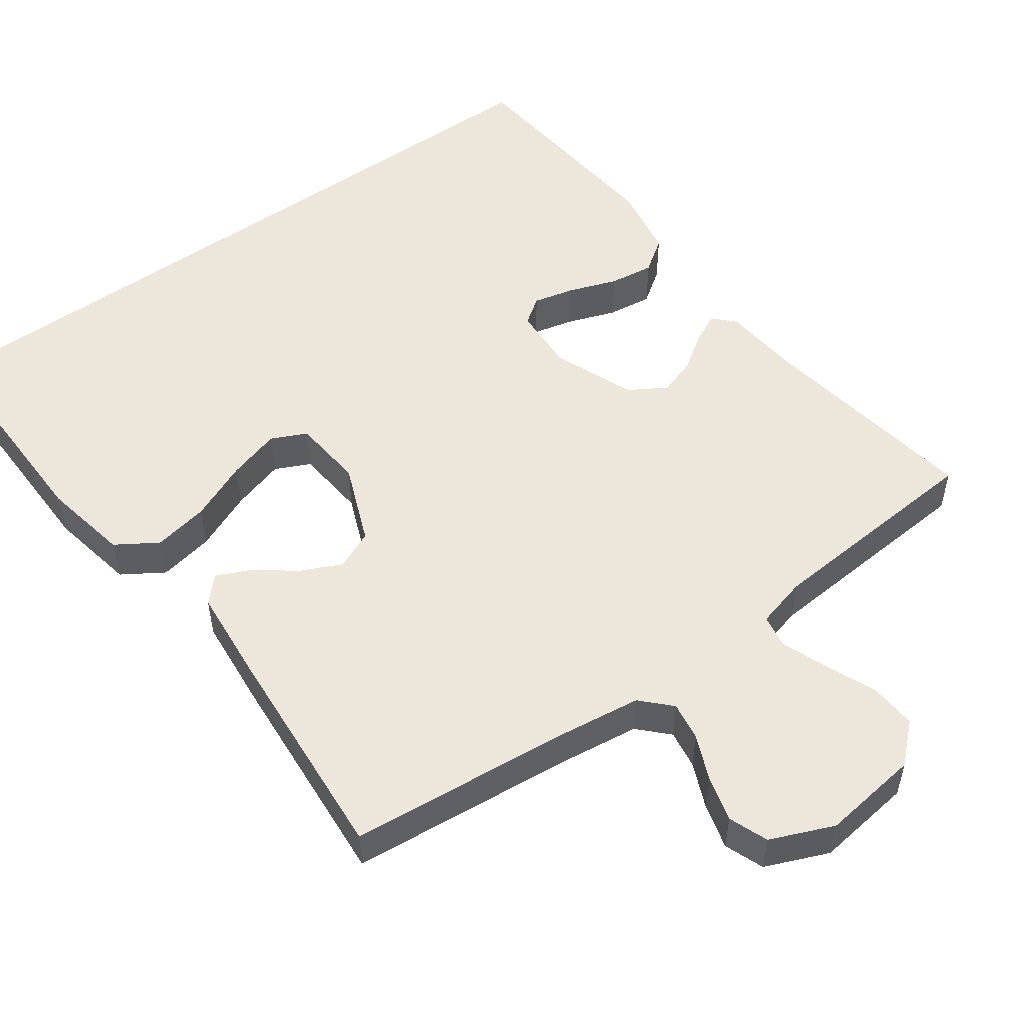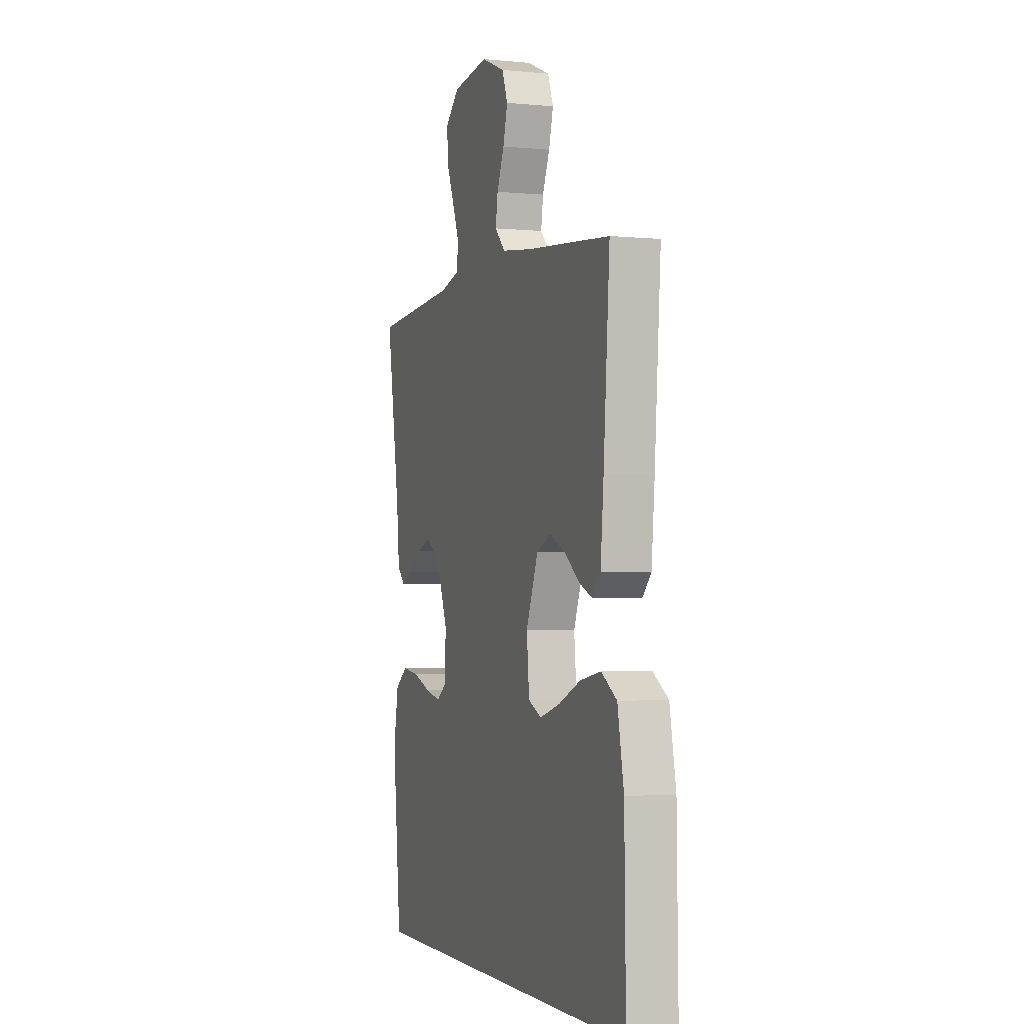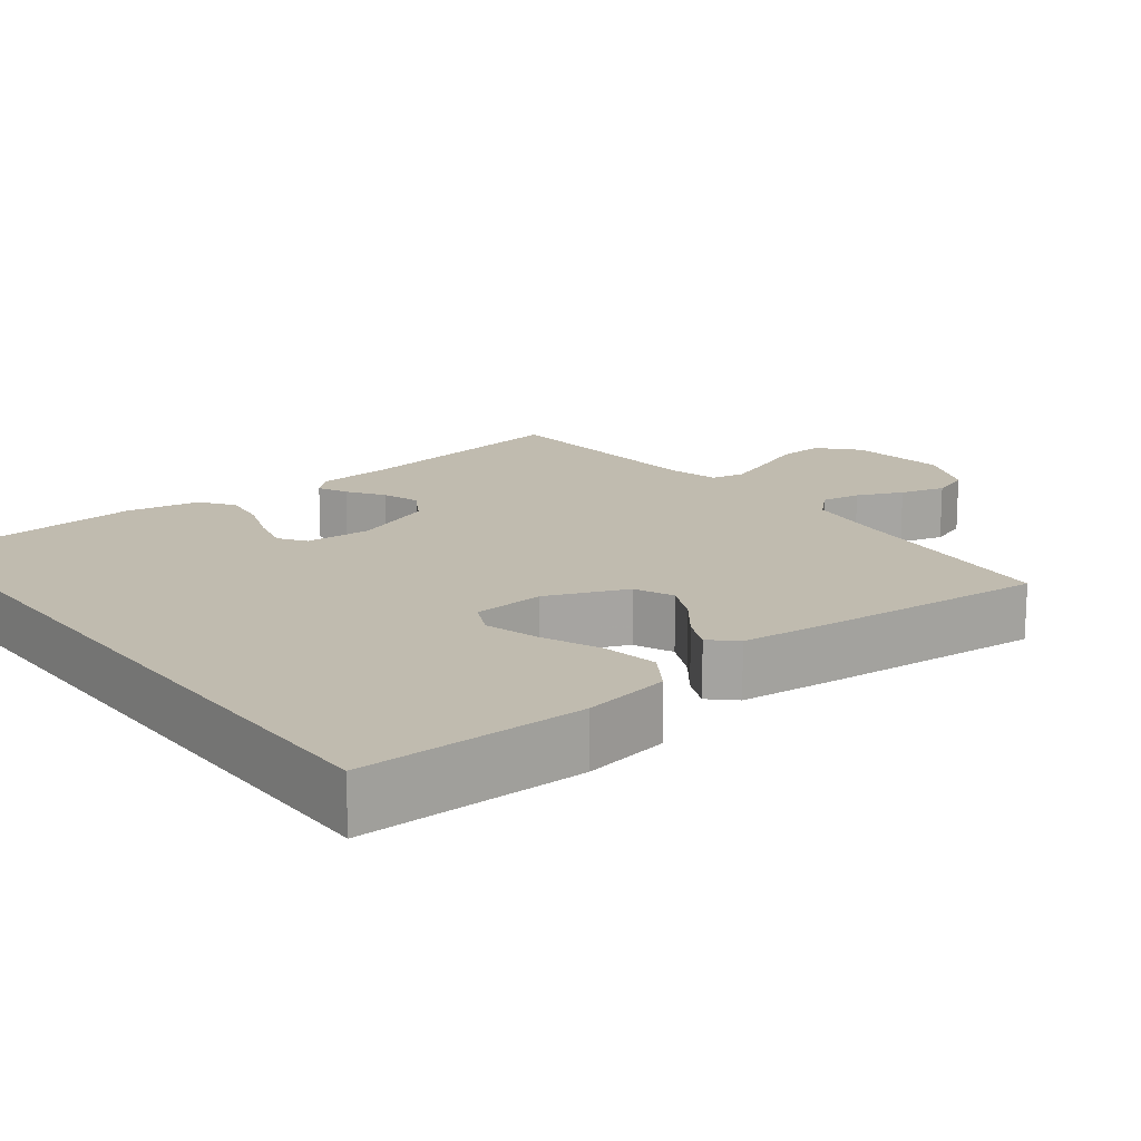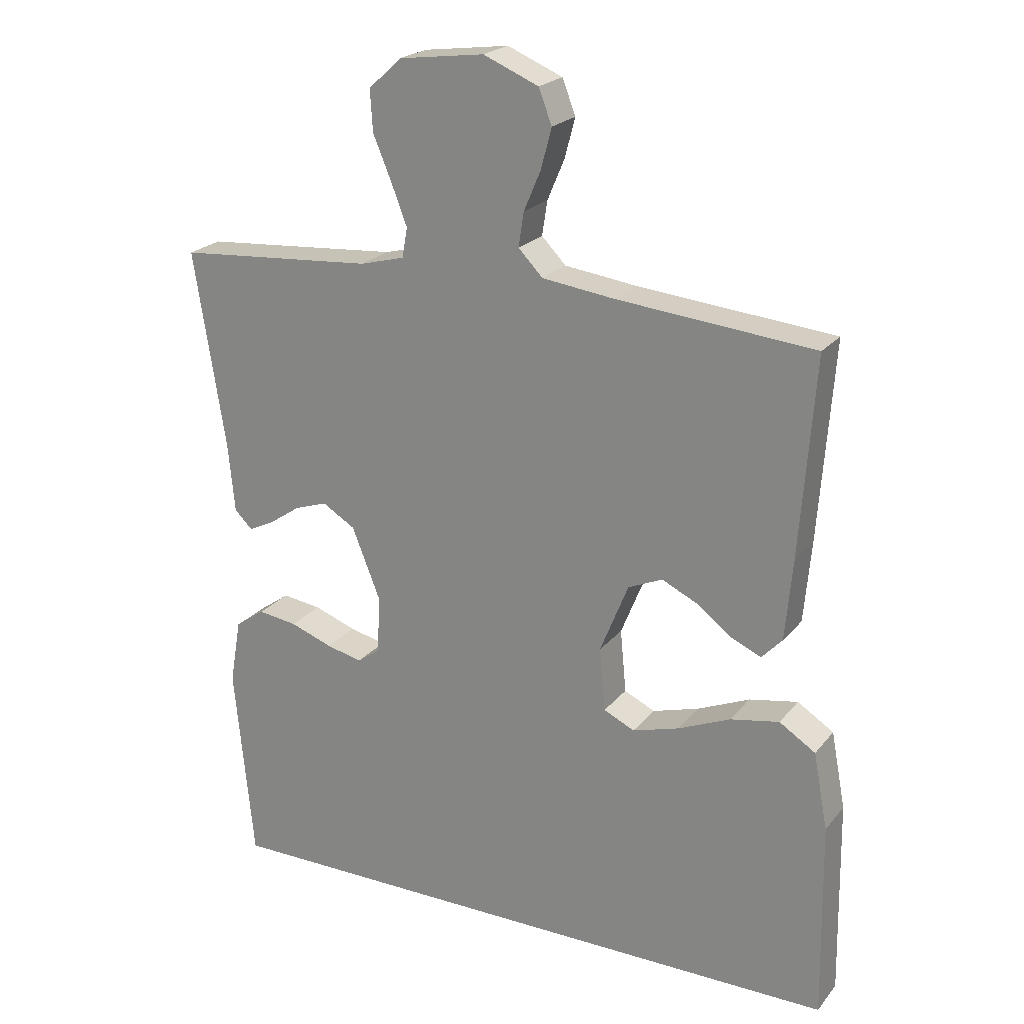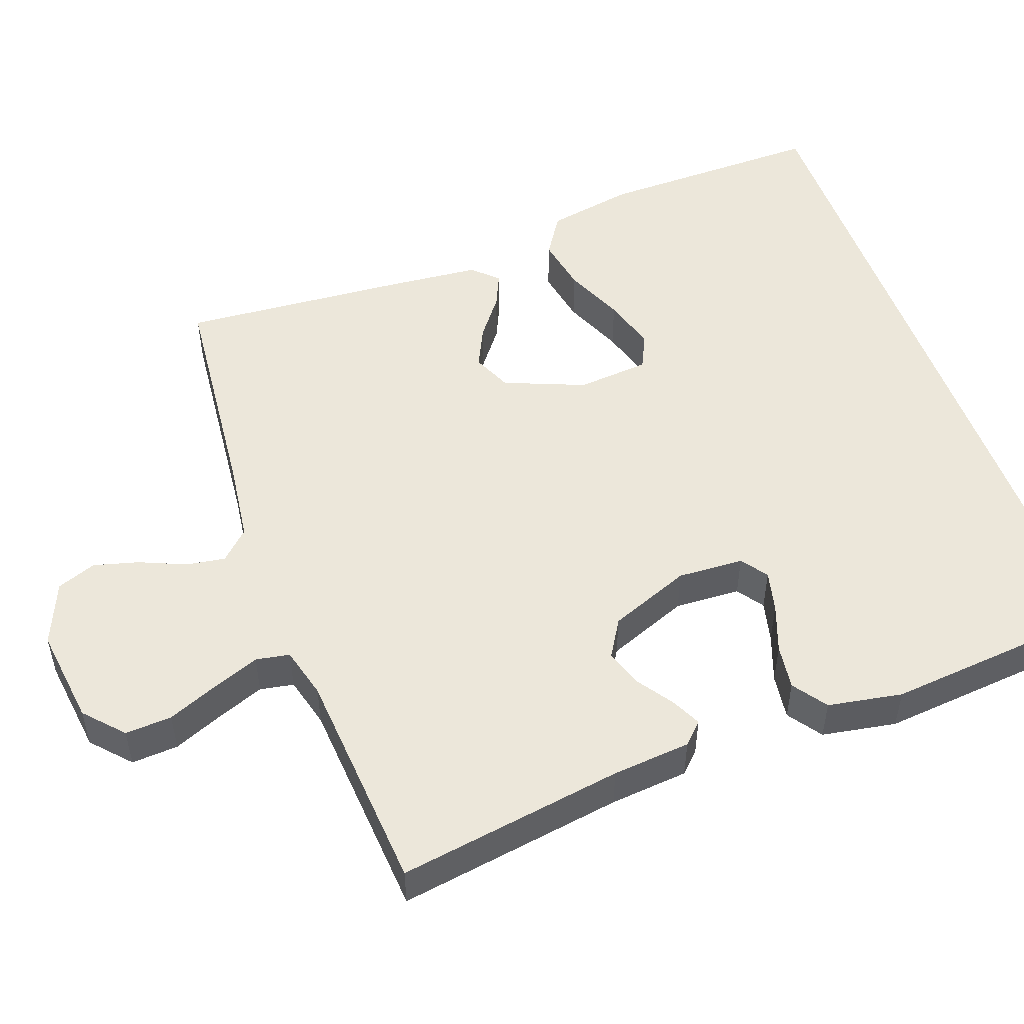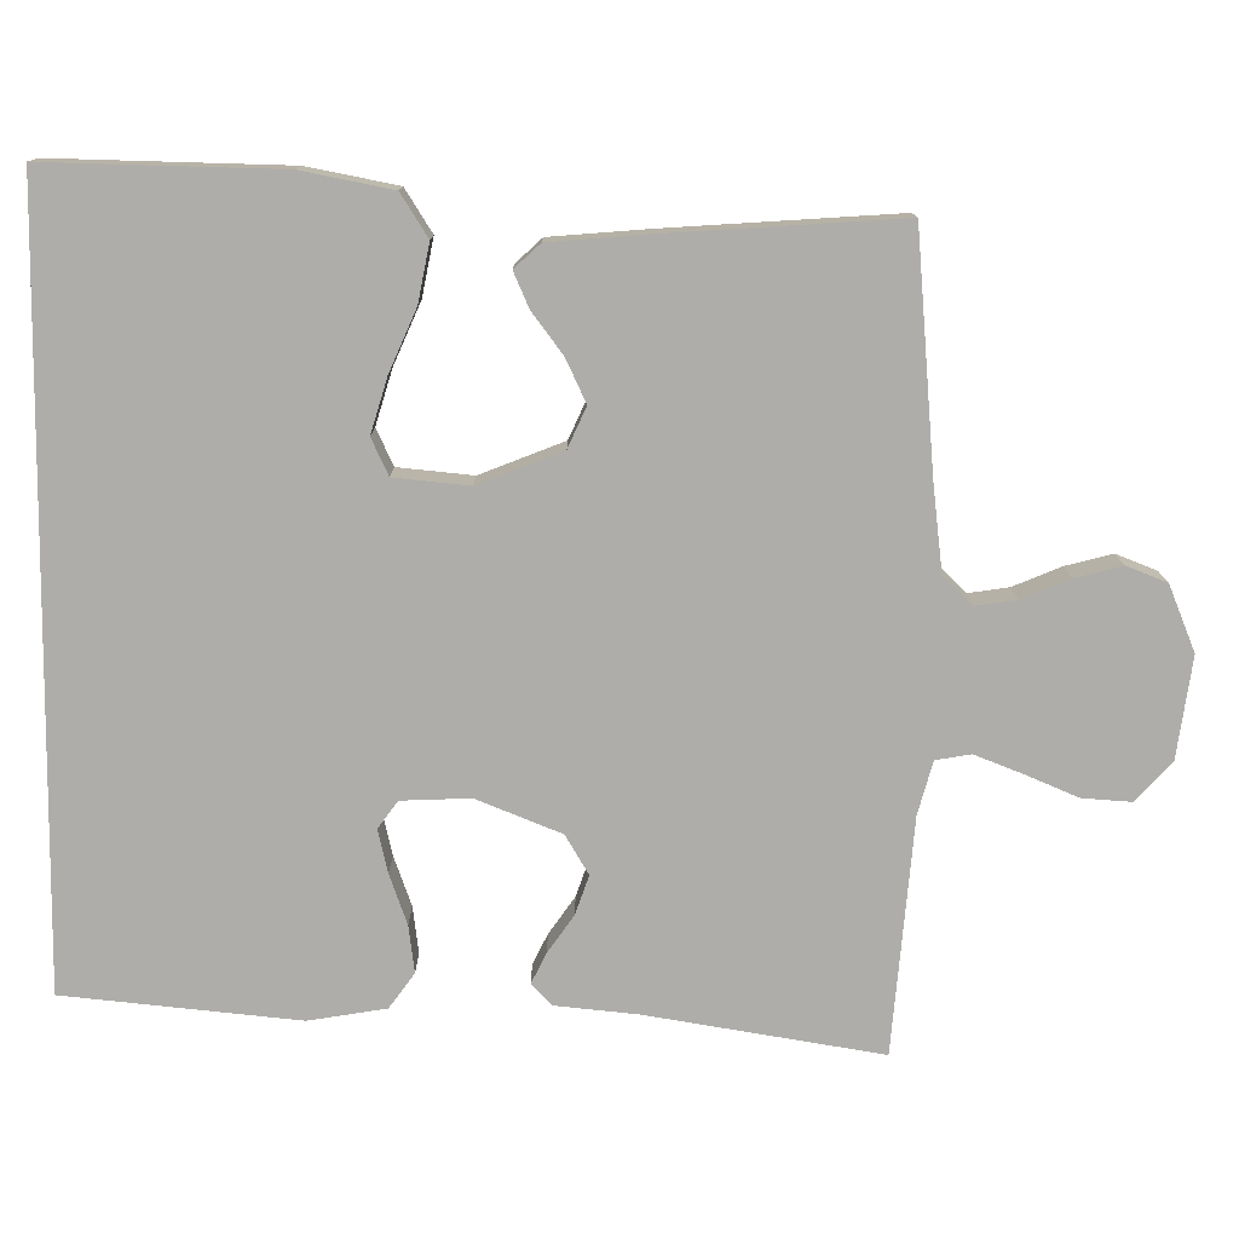
<metadata>
{"format":"obj","ext":"obj","renderer":"f3d","projection":"perspective","resolution":1024,"background":"white","views":[{"elev":52.3,"azim":-35.7,"up":"+Y"},{"elev":-2.3,"azim":-109.2,"up":"+Z"},{"elev":16.0,"azim":-127.2,"up":"+Y"},{"elev":22.2,"azim":-151.8,"up":"+Z"},{"elev":51.1,"azim":70.3,"up":"+Y"},{"elev":-77.3,"azim":-90.7,"up":"+Y"}]}
</metadata>
<code>
v -0.5 0.07 0.5
v -0.2 0.07 0.528
v -0.091 0.07 0.542
v -0.054 0.07 0.58
v -0.062 0.07 0.632
v -0.088 0.07 0.693
v -0.104 0.07 0.753
v -0.084 0.07 0.805
v 0 0.07 0.84
v 0.13 0.07 0.823
v 0.18 0.07 0.777
v 0.176 0.07 0.715
v 0.148 0.07 0.648
v 0.124 0.07 0.586
v 0.132 0.07 0.541
v 0.2 0.07 0.523
v 0.5 0.07 0.5
v 0.452 0.07 0.2
v 0.442 0.07 0.096
v 0.415 0.07 0.069
v 0.376 0.07 0.088
v 0.328 0.07 0.121
v 0.278 0.07 0.138
v 0.228 0.07 0.108
v 0.185 0.07 0
v 0.189 0.07 -0.088
v 0.224 0.07 -0.113
v 0.279 0.07 -0.1
v 0.343 0.07 -0.077
v 0.403 0.07 -0.069
v 0.448 0.07 -0.101
v 0.465 0.07 -0.2
v 0.436 0.07 -0.5
v -0.55 0.07 -0.5
v -0.545 0.07 -0.2
v -0.523 0.07 -0.084
v -0.468 0.07 -0.049
v -0.394 0.07 -0.063
v -0.315 0.07 -0.097
v -0.244 0.07 -0.118
v -0.197 0.07 -0.096
v -0.188 0.07 0
v -0.231 0.07 0.107
v -0.283 0.07 0.13
v -0.338 0.07 0.104
v -0.391 0.07 0.064
v -0.436 0.07 0.044
v -0.467 0.07 0.077
v -0.478 0.07 0.2
v -0.5 0 0.5
v -0.2 0 0.528
v -0.091 0 0.542
v -0.054 0 0.58
v -0.062 0 0.632
v -0.088 0 0.693
v -0.104 0 0.753
v -0.084 0 0.805
v 0 0 0.84
v 0.13 0 0.823
v 0.18 0 0.777
v 0.176 0 0.715
v 0.148 0 0.648
v 0.124 0 0.586
v 0.132 0 0.541
v 0.2 0 0.523
v 0.5 0 0.5
v 0.452 0 0.2
v 0.442 0 0.096
v 0.415 0 0.069
v 0.376 0 0.088
v 0.328 0 0.121
v 0.278 0 0.138
v 0.228 0 0.108
v 0.185 0 0
v 0.189 0 -0.088
v 0.224 0 -0.113
v 0.279 0 -0.1
v 0.343 0 -0.077
v 0.403 0 -0.069
v 0.448 0 -0.101
v 0.465 0 -0.2
v 0.436 0 -0.5
v -0.55 0 -0.5
v -0.545 0 -0.2
v -0.523 0 -0.084
v -0.468 0 -0.049
v -0.394 0 -0.063
v -0.315 0 -0.097
v -0.244 0 -0.118
v -0.197 0 -0.096
v -0.188 0 0
v -0.231 0 0.107
v -0.283 0 0.13
v -0.338 0 0.104
v -0.391 0 0.064
v -0.436 0 0.044
v -0.467 0 0.077
v -0.478 0 0.2
f 48 49 1 2
f 45 46 47 48
f 44 45 48 2
f 43 44 2 3
f 42 43 3 4
f 41 42 4
f 36 37 38 39
f 36 39 40
f 35 36 40
f 34 35 40
f 33 34 40 41
f 28 29 30 31
f 27 28 31 32
f 19 20 21 22
f 18 19 22 23
f 16 17 18 23
f 15 16 23 24
f 10 11 12 13
f 10 13 14
f 9 10 14
f 8 9 14 15
f 5 6 7 8
f 4 5 8 15
f 27 32 33 41
f 26 27 41
f 25 26 41 4
f 4 15 24 25
f 51 50 98 97
f 97 96 95 94
f 51 97 94 93
f 52 51 93 92
f 53 52 92 91
f 53 91 90
f 88 87 86 85
f 89 88 85
f 89 85 84
f 89 84 83
f 90 89 83 82
f 80 79 78 77
f 81 80 77 76
f 71 70 69 68
f 72 71 68 67
f 72 67 66 65
f 73 72 65 64
f 62 61 60 59
f 63 62 59
f 63 59 58
f 64 63 58 57
f 57 56 55 54
f 64 57 54 53
f 90 82 81 76
f 90 76 75
f 53 90 75 74
f 74 73 64 53
f 1 50 51 2
f 2 51 52 3
f 3 52 53 4
f 4 53 54 5
f 5 54 55 6
f 6 55 56 7
f 7 56 57 8
f 8 57 58 9
f 9 58 59 10
f 10 59 60 11
f 11 60 61 12
f 12 61 62 13
f 13 62 63 14
f 14 63 64 15
f 15 64 65 16
f 16 65 66 17
f 17 66 67 18
f 18 67 68 19
f 19 68 69 20
f 20 69 70 21
f 21 70 71 22
f 22 71 72 23
f 23 72 73 24
f 24 73 74 25
f 25 74 75 26
f 26 75 76 27
f 27 76 77 28
f 28 77 78 29
f 29 78 79 30
f 30 79 80 31
f 31 80 81 32
f 32 81 82 33
f 33 82 83 34
f 34 83 84 35
f 35 84 85 36
f 36 85 86 37
f 37 86 87 38
f 38 87 88 39
f 39 88 89 40
f 40 89 90 41
f 41 90 91 42
f 42 91 92 43
f 43 92 93 44
f 44 93 94 45
f 45 94 95 46
f 46 95 96 47
f 47 96 97 48
f 48 97 98 49
f 49 98 50 1

</code>
